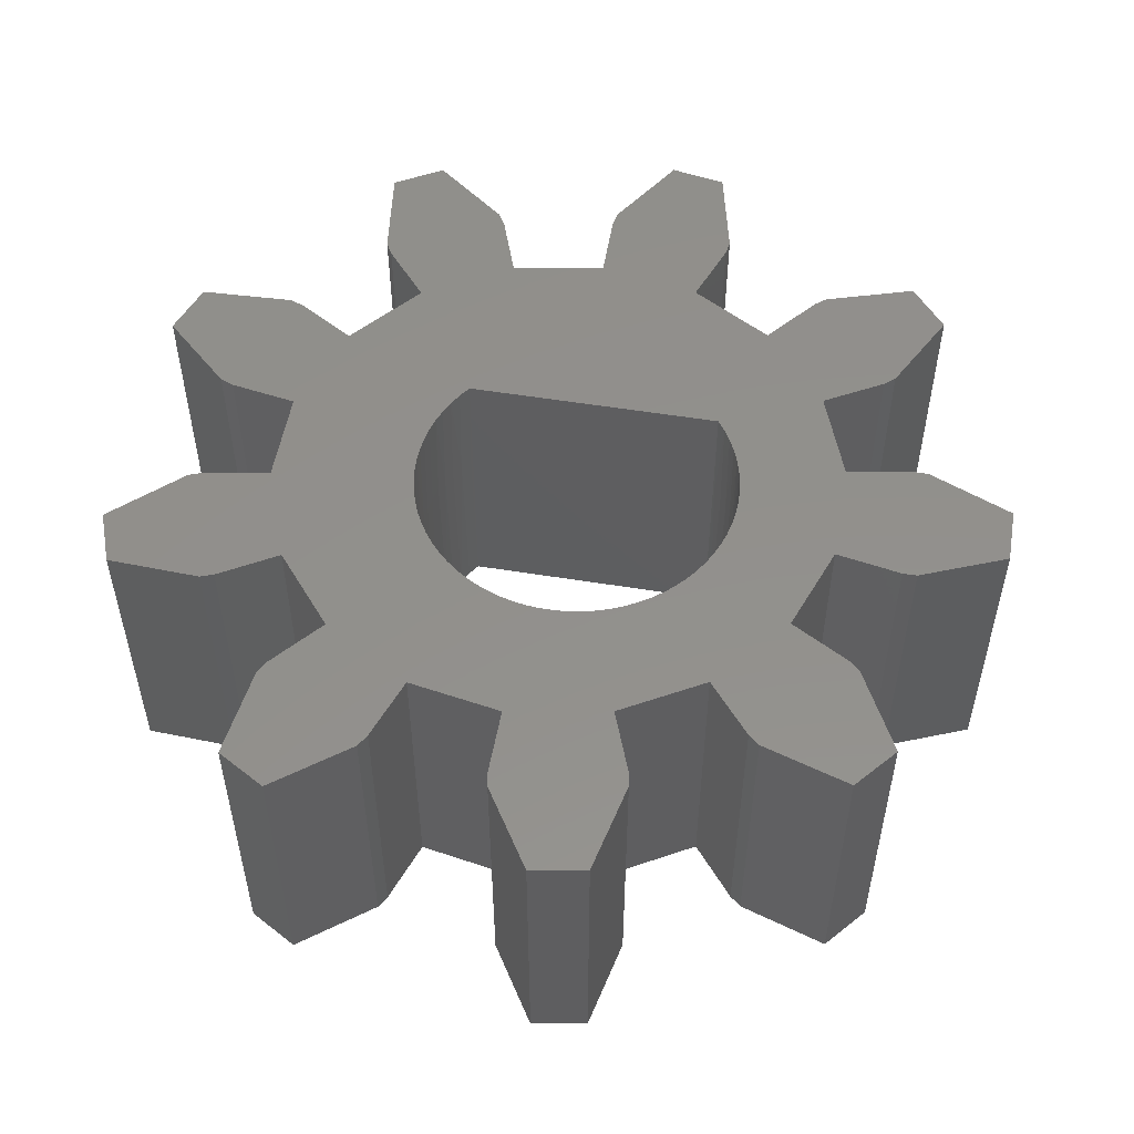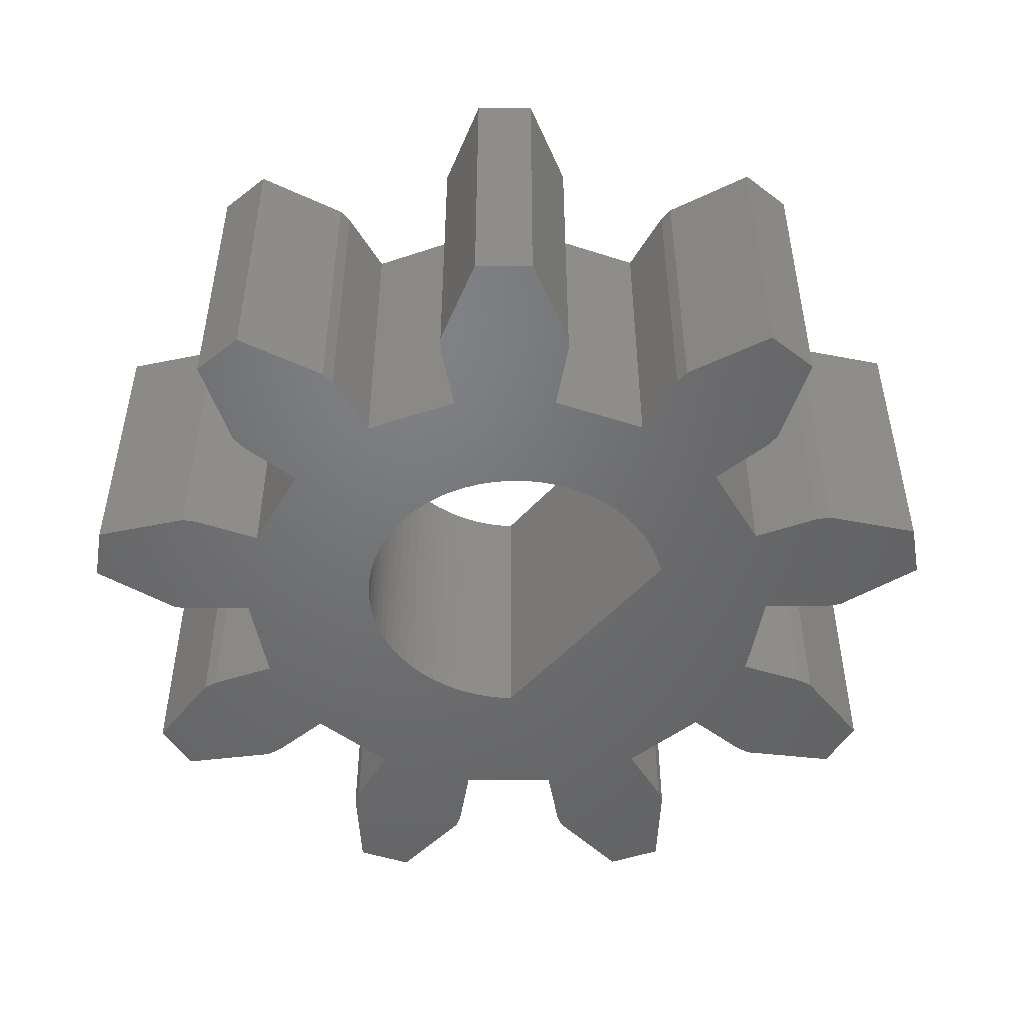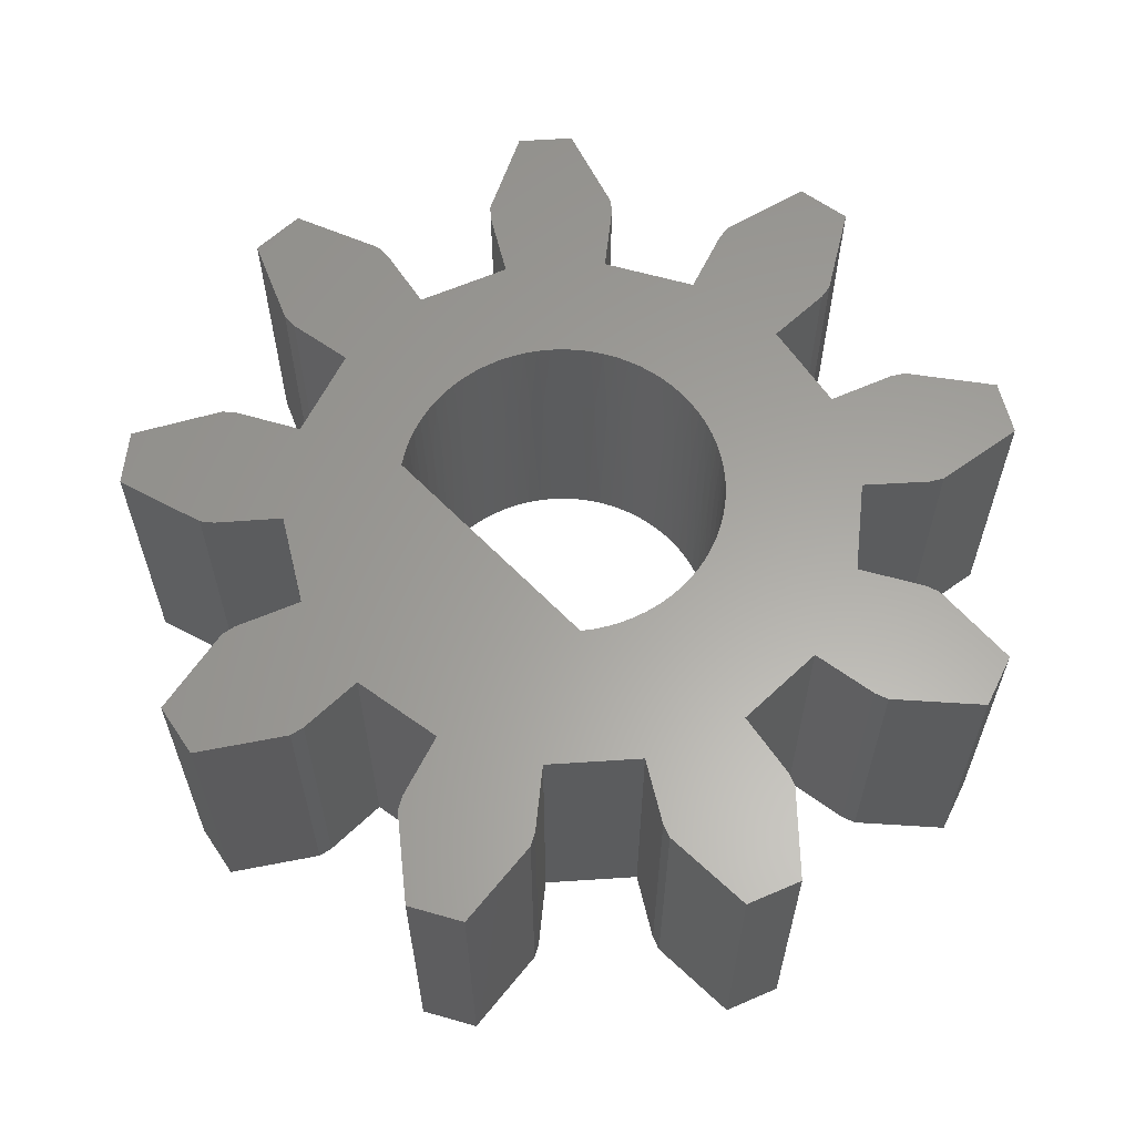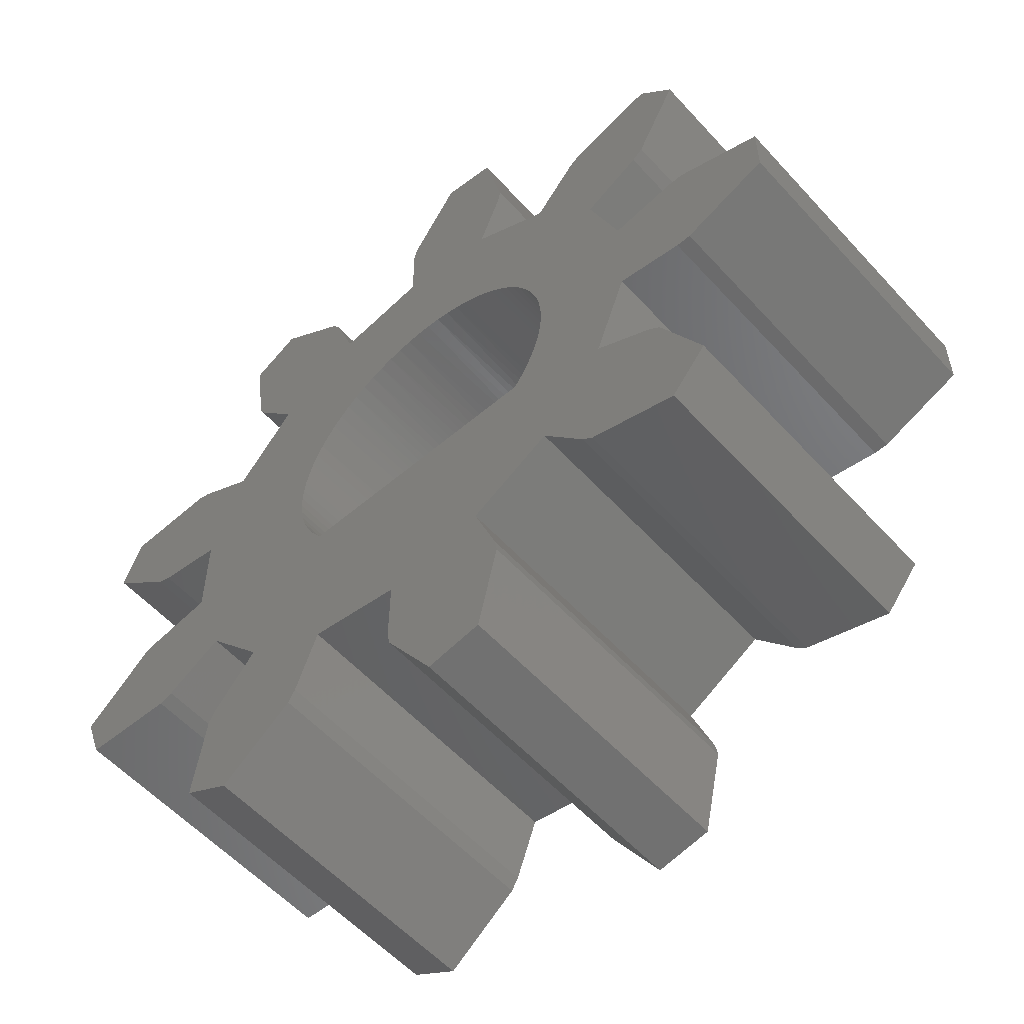
<metadata>
{"format":"stl","ext":"stl","renderer":"f3d","projection":"perspective","resolution":1024,"background":"white","views":[{"elev":53.2,"azim":-170.1,"up":"+Z"},{"elev":-49.7,"azim":-129.7,"up":"+Z"},{"elev":61.5,"azim":46.2,"up":"+Z"},{"elev":-56.4,"azim":-138.4,"up":"+Y"}]}
</metadata>
<code>
# stl→obj: 305 verts, 610 faces
v -182.2 178 12.27
v -182.2 178 18.15
v -182.2 178 16.06
v -182.1 178.2 18.15
v -182 178.3 16.06
v -181.9 178.4 18.15
v -181.9 178.5 16.06
v -181.8 178.7 18.15
v -181.8 178.7 16.06
v -181.7 178.9 18.15
v -181.7 179 16.06
v -181.7 179.2 18.15
v -181.6 179.2 16.06
v -181.6 179.4 18.15
v -181.6 179.5 16.06
v -181.6 179.7 18.15
v -181.6 179.8 16.06
v -181.6 180 18.15
v -181.6 180 16.06
v -181.6 180.2 18.15
v -181.6 180.3 16.06
v -181.6 180.5 18.15
v -181.6 180.6 16.06
v -181.7 180.7 18.15
v -181.7 180.8 16.06
v -181.8 181 18.15
v -181.8 181.1 16.06
v -181.9 181.2 18.15
v -181.9 181.3 16.06
v -182 181.5 18.15
v -182 181.6 16.06
v -182.1 181.7 18.15
v -182.2 181.8 16.06
v -182.3 181.9 18.15
v -182.3 182 16.06
v -182.5 182.1 18.15
v -182.5 182.2 16.06
v -182.6 182.3 18.15
v -182.7 182.4 16.06
v -182.9 182.4 18.15
v -182.9 182.5 16.06
v -183.1 182.6 18.15
v -183.2 182.6 16.06
v -183.3 182.7 18.15
v -183.4 182.8 16.06
v -183.5 182.8 18.15
v -183.7 182.9 16.06
v -183.8 182.9 18.15
v -183.9 182.9 16.06
v -184 183 18.15
v -184.2 183 16.06
v -184.3 183 18.15
v -184.4 183 16.06
v -184.6 183 18.15
v -184.7 183 16.06
v -184.8 183 18.15
v -185 183 16.06
v -185.1 183 18.15
v -185.2 183 16.06
v -185.4 183 18.15
v -185.5 182.9 16.06
v -185.6 182.9 18.15
v -185.7 182.9 16.06
v -185.9 182.8 18.15
v -186 182.8 16.06
v -186.1 182.7 18.15
v -186.2 182.6 16.06
v -186.3 182.6 18.15
v -186.5 182.5 16.06
v -186.5 182.4 18.15
v -186.7 182.4 16.06
v -186.8 182.3 18.15
v -186.9 182.2 16.06
v -186.9 182.1 18.15
v -187.1 182 16.06
v -187.1 181.9 18.15
v -187.2 181.8 16.06
v -187.3 181.7 18.15
v -187.4 181.6 16.06
v -187.4 181.5 18.15
v -187.5 181.3 16.06
v -187.5 181.2 18.15
v -187.6 181.1 16.06
v -187.6 181 18.15
v -187.7 180.8 16.06
v -187.7 180.7 18.15
v -187.8 180.6 16.06
v -187.8 180.5 18.15
v -187.8 180.3 16.06
v -187.8 180.2 18.15
v -187.8 180 16.06
v -187.8 180 18.15
v -187.8 179.8 16.06
v -187.8 179.7 18.15
v -187.8 179.5 16.06
v -187.8 179.4 18.15
v -187.8 179.2 16.06
v -187.8 179.2 18.15
v -187.7 179 16.06
v -187.7 178.9 18.15
v -187.6 178.7 16.06
v -187.6 178.7 18.15
v -187.5 178.5 16.06
v -187.5 178.4 18.15
v -187.4 178.3 16.06
v -187.3 178.2 18.15
v -187.2 178 16.06
v -187.2 178 18.15
v -187.2 178 12.27
v -187.3 178.2 12.27
v -187.5 178.4 12.27
v -187.6 178.7 12.27
v -187.7 178.9 12.27
v -187.8 179.2 12.27
v -187.8 179.4 12.27
v -187.8 179.7 12.27
v -187.8 180 12.27
v -187.8 180.2 12.27
v -187.8 180.5 12.27
v -187.7 180.7 12.27
v -187.6 181 12.27
v -187.5 181.2 12.27
v -187.4 181.5 12.27
v -187.3 181.7 12.27
v -187.1 181.9 12.27
v -186.9 182.1 12.27
v -186.8 182.3 12.27
v -186.5 182.4 12.27
v -186.3 182.6 12.27
v -186.1 182.7 12.27
v -185.9 182.8 12.27
v -185.6 182.9 12.27
v -185.4 183 12.27
v -185.1 183 12.27
v -184.8 183 12.27
v -184.6 183 12.27
v -184.3 183 12.27
v -184 183 12.27
v -183.8 182.9 12.27
v -183.5 182.8 12.27
v -183.3 182.7 12.27
v -183.1 182.6 12.27
v -182.9 182.4 12.27
v -182.6 182.3 12.27
v -182.5 182.1 12.27
v -182.3 181.9 12.27
v -182.1 181.7 12.27
v -182 181.5 12.27
v -181.9 181.2 12.27
v -181.8 181 12.27
v -181.7 180.7 12.27
v -181.6 180.5 12.27
v -181.6 180.2 12.27
v -181.6 180 12.27
v -181.6 179.7 12.27
v -181.6 179.4 12.27
v -181.7 179.2 12.27
v -181.7 178.9 12.27
v -181.8 178.7 12.27
v -181.9 178.4 12.27
v -182.1 178.2 12.27
v -184.3 174.3 12.27
v -182.5 174.6 12.27
v -184.3 174.3 18.15
v -182.5 174.6 18.15
v -184.3 173 12.27
v -184.3 173 18.15
v -184.3 172.7 12.27
v -184.3 172.7 18.15
v -185.3 171.2 12.27
v -185.3 171.2 18.15
v -186.4 171.4 12.27
v -186.4 171.4 18.15
v -186.8 173.2 12.27
v -186.8 173.2 18.15
v -186.7 173.4 12.27
v -186.7 173.4 18.15
v -186.3 174.7 12.27
v -186.3 174.7 18.15
v -187.9 175.6 12.27
v -187.9 175.6 18.15
v -188.7 174.6 12.27
v -188.7 174.6 18.15
v -188.9 174.4 12.27
v -188.9 174.4 18.15
v -190.6 173.8 12.27
v -190.6 173.8 18.15
v -191.3 174.7 12.27
v -191.3 174.7 18.15
v -190.5 176.3 12.27
v -190.5 176.3 18.15
v -190.3 176.5 12.27
v -190.3 176.5 18.15
v -189.2 177.1 12.27
v -189.2 177.1 18.15
v -189.8 178.9 12.27
v -189.8 178.9 18.15
v -191.1 178.6 12.27
v -191.1 178.6 18.15
v -191.4 178.6 12.27
v -191.4 178.6 18.15
v -193 179.3 12.27
v -193 179.3 18.15
v -193 180.4 12.27
v -193 180.4 18.15
v -191.4 181.1 12.27
v -191.4 181.1 18.15
v -191.1 181.1 12.27
v -191.1 181.1 18.15
v -189.8 180.9 12.27
v -189.8 180.9 18.15
v -189.2 182.6 12.27
v -189.2 182.6 18.15
v -190.3 183.2 12.27
v -190.3 183.2 18.15
v -190.5 183.4 12.27
v -190.5 183.4 18.15
v -191.3 185 12.27
v -191.3 185 18.15
v -190.6 185.9 12.27
v -190.6 185.9 18.15
v -188.9 185.3 12.27
v -188.9 185.3 18.15
v -188.7 185.1 12.27
v -188.7 185.1 18.15
v -187.9 184.1 12.27
v -187.9 184.1 18.15
v -186.3 185.1 12.27
v -186.3 185.1 18.15
v -186.7 186.3 12.27
v -186.7 186.3 18.15
v -186.8 186.6 12.27
v -186.8 186.6 18.15
v -186.4 188.3 12.27
v -186.4 188.3 18.15
v -185.3 188.5 12.27
v -185.3 188.5 18.15
v -184.3 187 12.27
v -184.3 187 18.15
v -184.3 186.7 12.27
v -184.3 186.7 18.15
v -184.3 185.4 12.27
v -184.3 185.4 18.15
v -182.5 185.1 12.27
v -182.5 185.1 18.15
v -182 186.3 12.27
v -182 186.3 18.15
v -181.9 186.6 12.27
v -181.9 186.6 18.15
v -180.5 187.7 12.27
v -180.5 187.7 18.15
v -179.5 187.1 12.27
v -179.5 187.1 18.15
v -179.7 185.3 12.27
v -179.7 185.3 18.15
v -179.9 185.1 12.27
v -179.9 185.1 18.15
v -180.7 184.1 12.27
v -180.7 184.1 18.15
v -179.5 182.7 12.27
v -179.5 182.7 18.15
v -178.4 183.3 12.27
v -178.4 183.3 18.15
v -178.2 183.4 12.27
v -178.2 183.4 18.15
v -176.3 183.3 12.27
v -176.3 183.3 18.15
v -176 182.3 12.27
v -176 182.3 18.15
v -177.3 181.1 12.27
v -177.3 181.1 18.15
v -177.6 181 12.27
v -177.6 181 18.15
v -178.9 180.8 12.27
v -178.9 180.8 18.15
v -178.9 178.9 12.27
v -178.9 178.9 18.15
v -177.6 178.7 12.27
v -177.6 178.7 18.15
v -177.3 178.6 12.27
v -177.3 178.6 18.15
v -176 177.4 12.27
v -176 177.4 18.15
v -176.3 176.4 12.27
v -176.3 176.4 18.15
v -178.2 176.3 12.27
v -178.2 176.3 18.15
v -178.4 176.4 12.27
v -178.4 176.4 18.15
v -179.5 177 12.27
v -179.5 177 18.15
v -180.7 175.6 12.27
v -180.7 175.6 18.15
v -179.9 174.6 12.27
v -179.9 174.6 18.15
v -179.7 174.4 12.27
v -179.7 174.4 18.15
v -179.5 172.6 12.27
v -179.5 172.6 18.15
v -180.5 172 12.27
v -180.5 172 18.15
v -181.9 173.2 12.27
v -181.9 173.2 18.15
v -182 173.4 12.27
v -182 173.4 18.15
f 1 2 3
f 3 2 4
f 3 4 5
f 5 4 6
f 5 6 7
f 7 6 8
f 7 8 9
f 9 8 10
f 9 10 11
f 11 10 12
f 11 12 13
f 13 12 14
f 13 14 15
f 15 14 16
f 15 16 17
f 17 16 18
f 17 18 19
f 19 18 20
f 19 20 21
f 21 20 22
f 21 22 23
f 23 22 24
f 23 24 25
f 25 24 26
f 25 26 27
f 27 26 28
f 27 28 29
f 29 28 30
f 29 30 31
f 31 30 32
f 31 32 33
f 33 32 34
f 33 34 35
f 35 34 36
f 35 36 37
f 37 36 38
f 37 38 39
f 39 38 40
f 39 40 41
f 41 40 42
f 41 42 43
f 43 42 44
f 43 44 45
f 45 44 46
f 45 46 47
f 47 46 48
f 47 48 49
f 49 48 50
f 49 50 51
f 51 50 52
f 51 52 53
f 53 52 54
f 53 54 55
f 55 54 56
f 55 56 57
f 57 56 58
f 57 58 59
f 59 58 60
f 59 60 61
f 61 60 62
f 61 62 63
f 63 62 64
f 63 64 65
f 65 64 66
f 65 66 67
f 67 66 68
f 67 68 69
f 69 68 70
f 69 70 71
f 71 70 72
f 71 72 73
f 73 72 74
f 73 74 75
f 75 74 76
f 75 76 77
f 77 76 78
f 77 78 79
f 79 78 80
f 79 80 81
f 81 80 82
f 81 82 83
f 83 82 84
f 83 84 85
f 85 84 86
f 85 86 87
f 87 86 88
f 87 88 89
f 89 88 90
f 89 90 91
f 91 90 92
f 91 92 93
f 93 92 94
f 93 94 95
f 95 94 96
f 95 96 97
f 97 96 98
f 97 98 99
f 99 98 100
f 99 100 101
f 101 100 102
f 101 102 103
f 103 102 104
f 103 104 105
f 105 104 106
f 105 106 107
f 107 106 108
f 107 108 109
f 109 110 107
f 107 110 105
f 110 111 105
f 105 111 103
f 111 112 103
f 103 112 101
f 112 113 101
f 101 113 99
f 113 114 99
f 99 114 97
f 114 115 97
f 97 115 95
f 115 116 95
f 95 116 93
f 116 117 93
f 93 117 91
f 117 118 91
f 91 118 89
f 118 119 89
f 89 119 87
f 119 120 87
f 87 120 85
f 120 121 85
f 85 121 83
f 121 122 83
f 83 122 81
f 122 123 81
f 81 123 79
f 123 124 79
f 79 124 77
f 124 125 77
f 77 125 75
f 125 126 75
f 75 126 73
f 126 127 73
f 73 127 71
f 127 128 71
f 71 128 69
f 128 129 69
f 69 129 67
f 129 130 67
f 67 130 65
f 130 131 65
f 65 131 63
f 131 132 63
f 63 132 61
f 132 133 61
f 61 133 59
f 133 134 59
f 59 134 57
f 134 135 57
f 57 135 55
f 135 136 55
f 55 136 53
f 136 137 53
f 53 137 51
f 137 138 51
f 51 138 49
f 138 139 49
f 49 139 47
f 139 140 47
f 47 140 45
f 140 141 45
f 45 141 43
f 141 142 43
f 43 142 41
f 142 143 41
f 41 143 39
f 143 144 39
f 39 144 37
f 144 145 37
f 37 145 35
f 145 146 35
f 35 146 33
f 146 147 33
f 33 147 31
f 147 148 31
f 31 148 29
f 148 149 29
f 29 149 27
f 149 150 27
f 27 150 25
f 150 151 25
f 25 151 23
f 151 152 23
f 23 152 21
f 152 153 21
f 21 153 19
f 153 154 19
f 19 154 17
f 154 155 17
f 17 155 15
f 155 156 15
f 15 156 13
f 156 157 13
f 13 157 11
f 157 158 11
f 11 158 9
f 158 159 9
f 9 159 7
f 159 160 7
f 7 160 5
f 160 161 5
f 5 161 3
f 161 1 3
f 2 1 108
f 108 1 109
f 162 163 164
f 164 163 165
f 166 162 167
f 167 162 164
f 168 166 169
f 169 166 167
f 170 168 171
f 171 168 169
f 172 170 173
f 173 170 171
f 174 172 175
f 175 172 173
f 176 174 177
f 177 174 175
f 178 176 179
f 179 176 177
f 180 178 181
f 181 178 179
f 182 180 183
f 183 180 181
f 184 182 185
f 185 182 183
f 186 184 187
f 187 184 185
f 188 186 189
f 189 186 187
f 190 188 191
f 191 188 189
f 192 190 193
f 193 190 191
f 194 192 195
f 195 192 193
f 196 194 197
f 197 194 195
f 198 196 199
f 199 196 197
f 200 198 201
f 201 198 199
f 202 200 203
f 203 200 201
f 204 202 205
f 205 202 203
f 206 204 207
f 207 204 205
f 208 206 209
f 209 206 207
f 210 208 211
f 211 208 209
f 212 210 213
f 213 210 211
f 214 212 215
f 215 212 213
f 216 214 217
f 217 214 215
f 218 216 219
f 219 216 217
f 220 218 221
f 221 218 219
f 222 220 223
f 223 220 221
f 224 222 225
f 225 222 223
f 226 224 227
f 227 224 225
f 228 226 229
f 229 226 227
f 230 228 231
f 231 228 229
f 232 230 233
f 233 230 231
f 234 232 235
f 235 232 233
f 236 234 237
f 237 234 235
f 238 236 239
f 239 236 237
f 240 238 241
f 241 238 239
f 242 240 243
f 243 240 241
f 244 242 245
f 245 242 243
f 246 244 247
f 247 244 245
f 248 246 249
f 249 246 247
f 250 248 251
f 251 248 249
f 252 250 253
f 253 250 251
f 254 252 255
f 255 252 253
f 256 254 257
f 257 254 255
f 258 256 259
f 259 256 257
f 260 258 261
f 261 258 259
f 262 260 263
f 263 260 261
f 264 262 265
f 265 262 263
f 266 264 267
f 267 264 265
f 268 266 269
f 269 266 267
f 270 268 271
f 271 268 269
f 272 270 273
f 273 270 271
f 274 272 275
f 275 272 273
f 276 274 277
f 277 274 275
f 278 276 279
f 279 276 277
f 280 278 281
f 281 278 279
f 282 280 283
f 283 280 281
f 284 282 285
f 285 282 283
f 286 284 287
f 287 284 285
f 288 286 289
f 289 286 287
f 290 288 291
f 291 288 289
f 292 290 293
f 293 290 291
f 294 292 295
f 295 292 293
f 296 294 297
f 297 294 295
f 298 296 299
f 299 296 297
f 300 298 301
f 301 298 299
f 302 300 303
f 303 300 301
f 304 302 305
f 305 302 303
f 163 304 165
f 165 304 305
f 108 164 2
f 2 164 165
f 2 165 293
f 293 165 295
f 295 165 305
f 295 305 297
f 297 305 303
f 297 303 299
f 299 303 301
f 106 195 108
f 108 195 181
f 108 181 179
f 106 104 195
f 195 104 102
f 195 102 197
f 197 102 100
f 197 100 98
f 98 96 197
f 197 96 94
f 197 94 92
f 197 92 211
f 211 92 90
f 211 90 88
f 88 86 211
f 211 86 84
f 211 84 213
f 213 84 82
f 213 82 80
f 80 78 213
f 213 78 76
f 213 76 74
f 213 74 227
f 227 74 72
f 227 72 70
f 70 68 227
f 227 68 66
f 227 66 229
f 229 66 64
f 229 64 62
f 62 60 229
f 229 60 58
f 229 58 243
f 243 58 56
f 243 56 54
f 54 52 243
f 243 52 50
f 243 50 48
f 243 48 245
f 245 48 46
f 245 46 44
f 44 42 245
f 245 42 40
f 245 40 259
f 259 40 38
f 259 38 36
f 36 34 259
f 259 34 32
f 259 32 261
f 261 32 30
f 261 30 28
f 28 26 261
f 261 26 275
f 261 275 273
f 26 24 275
f 275 24 22
f 275 22 20
f 20 18 275
f 275 18 277
f 277 18 16
f 277 16 14
f 14 12 277
f 277 12 10
f 277 10 291
f 291 10 8
f 291 8 6
f 6 4 291
f 291 4 2
f 291 2 293
f 277 291 279
f 279 291 289
f 279 289 281
f 281 289 287
f 281 287 283
f 283 287 285
f 261 273 263
f 263 273 271
f 263 271 265
f 265 271 269
f 265 269 267
f 259 257 245
f 245 257 247
f 247 257 255
f 247 255 249
f 249 255 253
f 249 253 251
f 229 243 231
f 231 243 241
f 231 241 233
f 233 241 239
f 233 239 235
f 235 239 237
f 213 227 215
f 215 227 225
f 215 225 217
f 217 225 223
f 217 223 219
f 219 223 221
f 211 209 197
f 197 209 199
f 199 209 207
f 199 207 201
f 201 207 205
f 201 205 203
f 195 193 181
f 181 193 183
f 183 193 191
f 183 191 185
f 185 191 189
f 185 189 187
f 108 179 164
f 164 179 177
f 164 177 167
f 167 177 175
f 167 175 169
f 169 175 171
f 171 175 173
f 1 162 109
f 109 162 178
f 109 178 180
f 161 290 1
f 1 290 292
f 1 292 163
f 163 292 294
f 163 294 304
f 304 294 296
f 304 296 302
f 302 296 298
f 302 298 300
f 161 160 290
f 290 160 159
f 290 159 158
f 290 158 276
f 276 158 157
f 276 157 156
f 156 155 276
f 276 155 154
f 276 154 274
f 274 154 153
f 274 153 152
f 152 151 274
f 274 151 150
f 274 150 260
f 260 150 149
f 260 149 148
f 148 147 260
f 260 147 258
f 258 147 146
f 258 146 145
f 145 144 258
f 258 144 143
f 258 143 244
f 244 143 142
f 244 142 141
f 141 140 244
f 244 140 139
f 244 139 242
f 242 139 138
f 242 138 137
f 137 136 242
f 242 136 135
f 242 135 134
f 242 134 228
f 228 134 133
f 228 133 132
f 132 131 228
f 228 131 130
f 228 130 226
f 226 130 129
f 226 129 128
f 128 127 226
f 226 127 126
f 226 126 212
f 212 126 125
f 212 125 124
f 124 123 212
f 212 123 122
f 212 122 121
f 212 121 210
f 210 121 120
f 210 120 119
f 119 118 210
f 210 118 117
f 210 117 196
f 196 117 116
f 196 116 115
f 115 114 196
f 196 114 113
f 196 113 112
f 196 112 194
f 194 112 111
f 194 111 110
f 110 109 194
f 194 109 180
f 194 180 192
f 192 180 182
f 192 182 190
f 190 182 184
f 190 184 188
f 188 184 186
f 163 162 1
f 178 162 176
f 176 162 166
f 176 166 174
f 174 166 168
f 174 168 170
f 170 172 174
f 210 196 208
f 208 196 198
f 208 198 206
f 206 198 200
f 206 200 204
f 204 200 202
f 212 214 226
f 226 214 224
f 224 214 216
f 224 216 222
f 222 216 218
f 222 218 220
f 228 230 242
f 242 230 240
f 240 230 232
f 240 232 238
f 238 232 234
f 238 234 236
f 258 244 256
f 256 244 246
f 256 246 254
f 254 246 248
f 254 248 252
f 252 248 250
f 274 260 272
f 272 260 262
f 272 262 270
f 270 262 264
f 270 264 268
f 268 264 266
f 276 278 290
f 290 278 288
f 288 278 280
f 288 280 286
f 286 280 282
f 286 282 284

</code>
